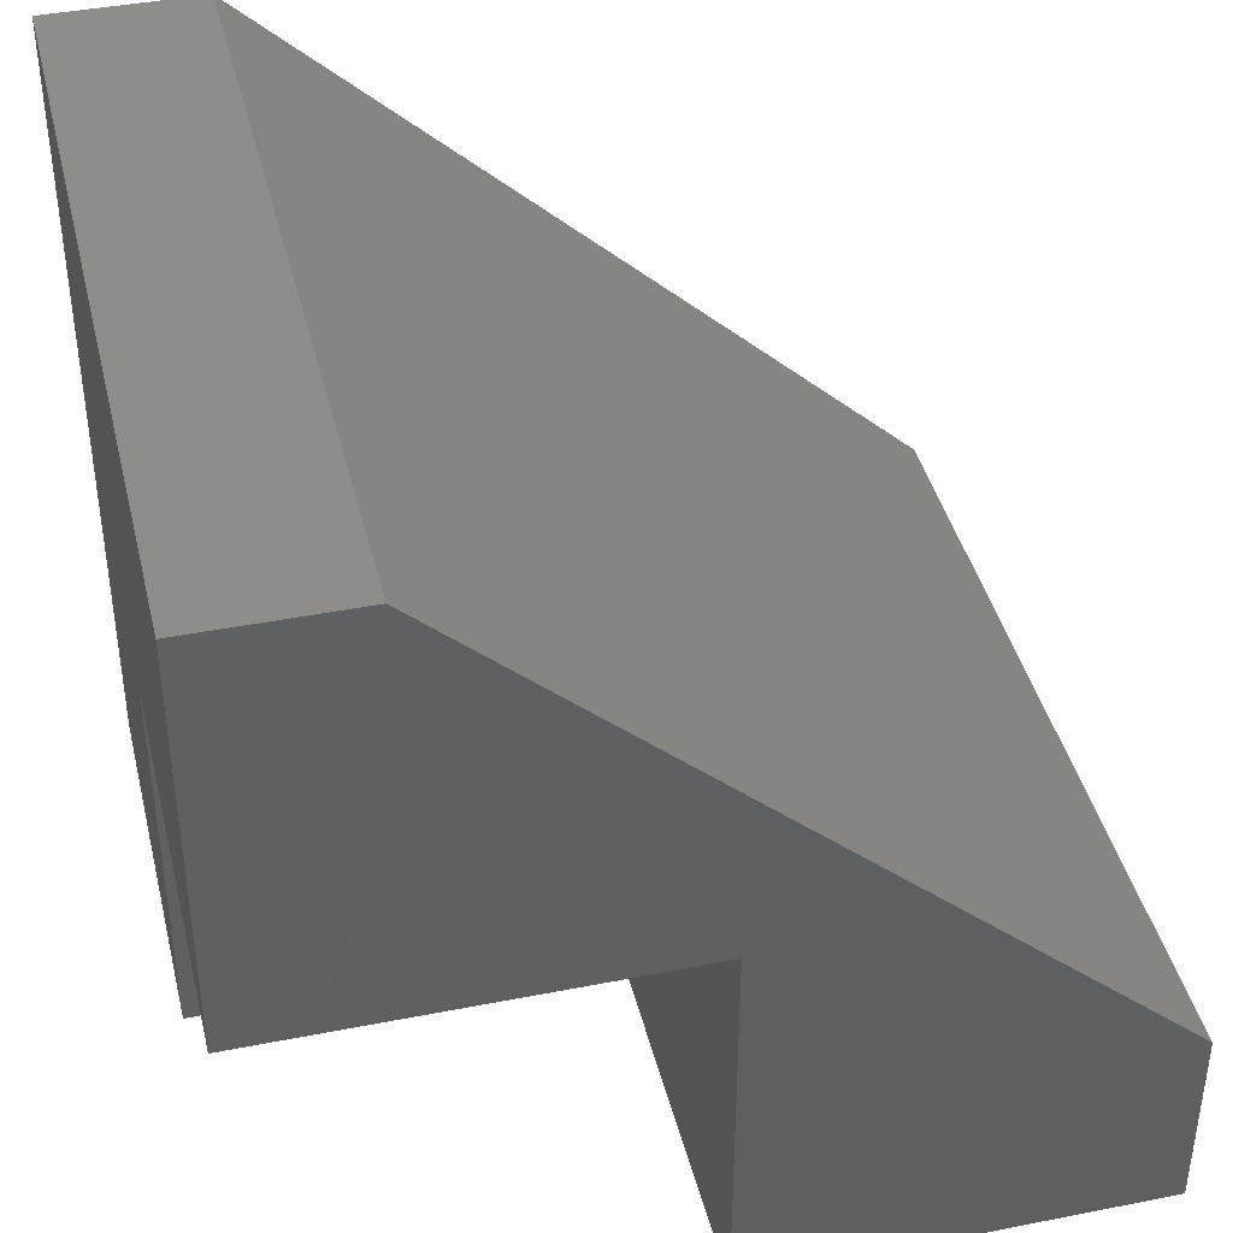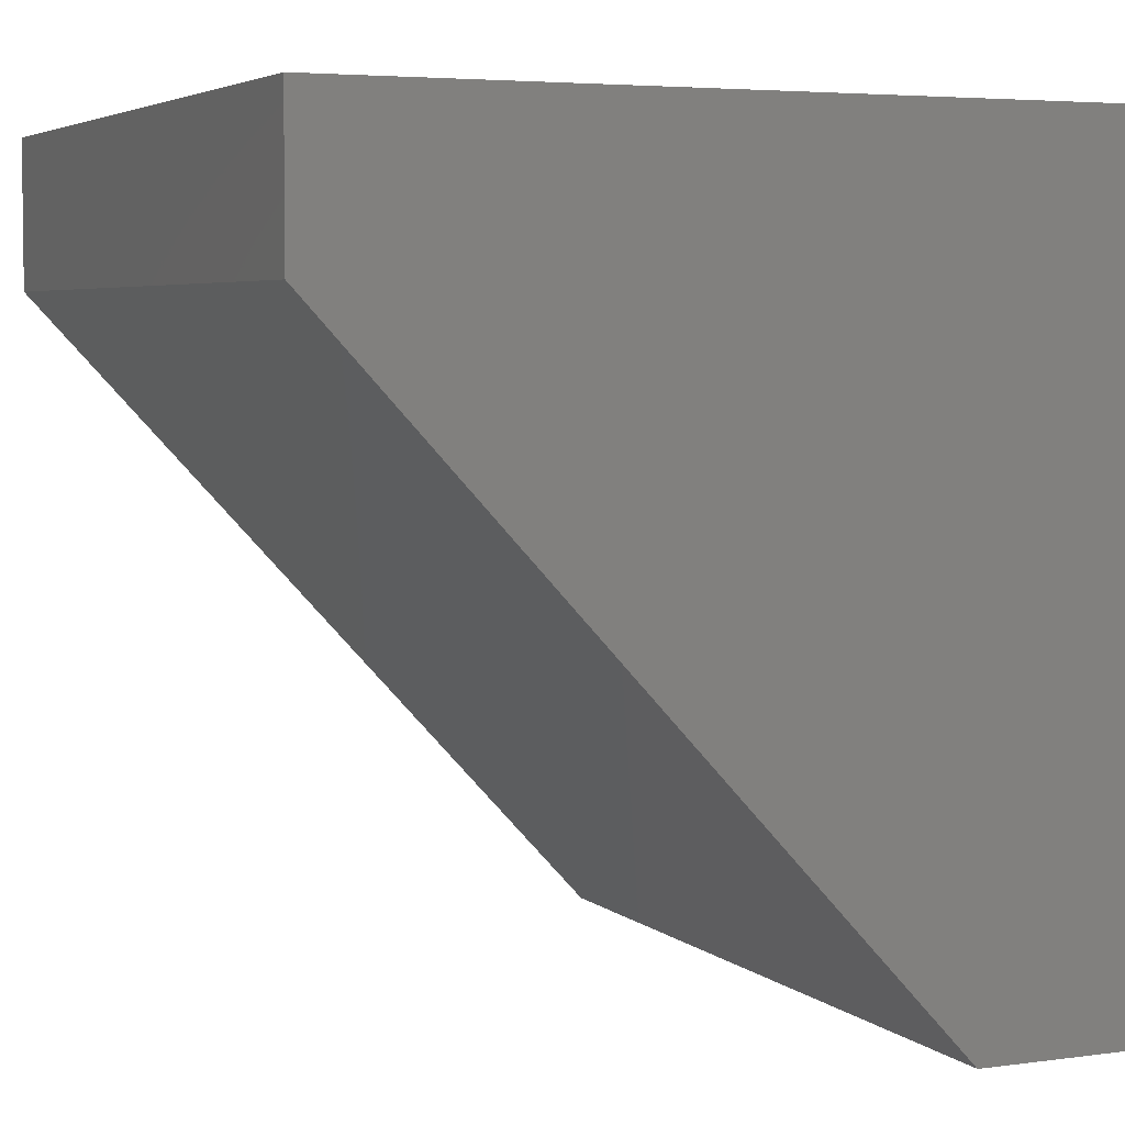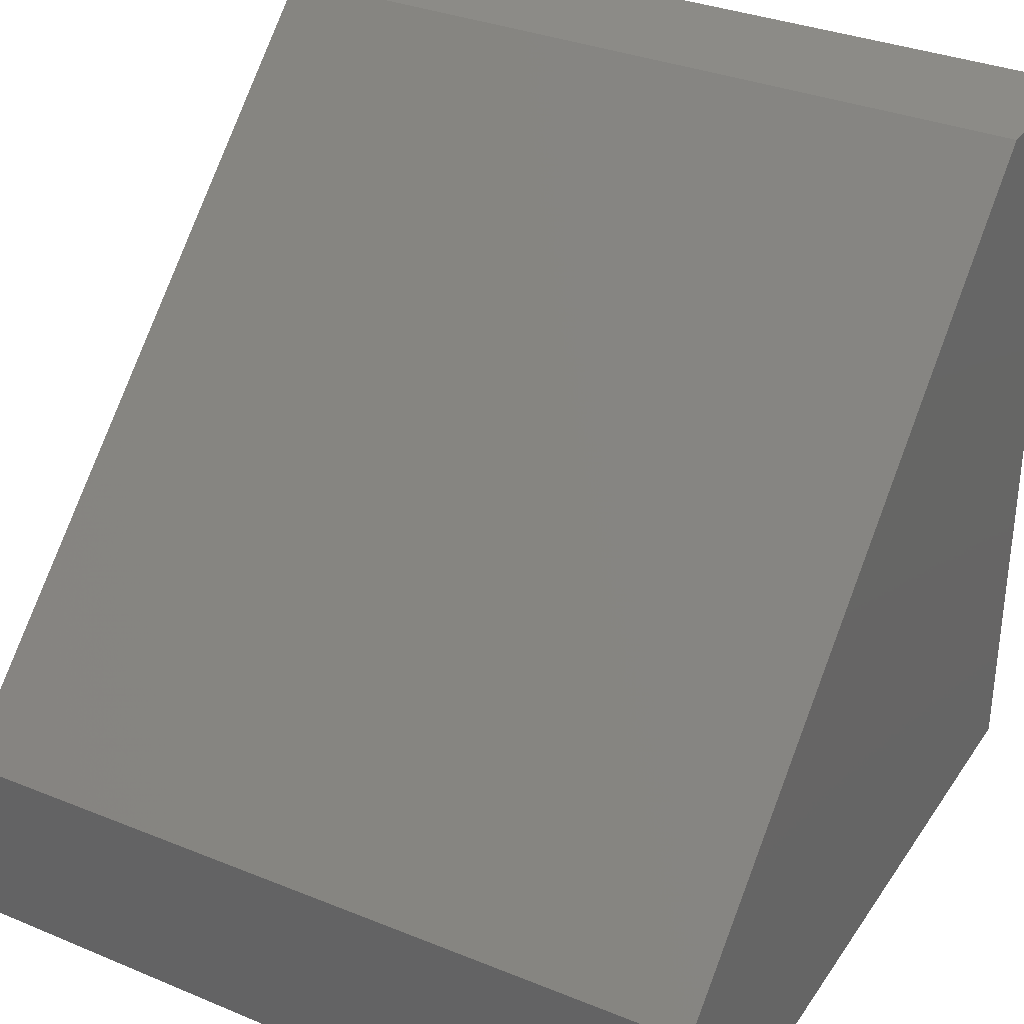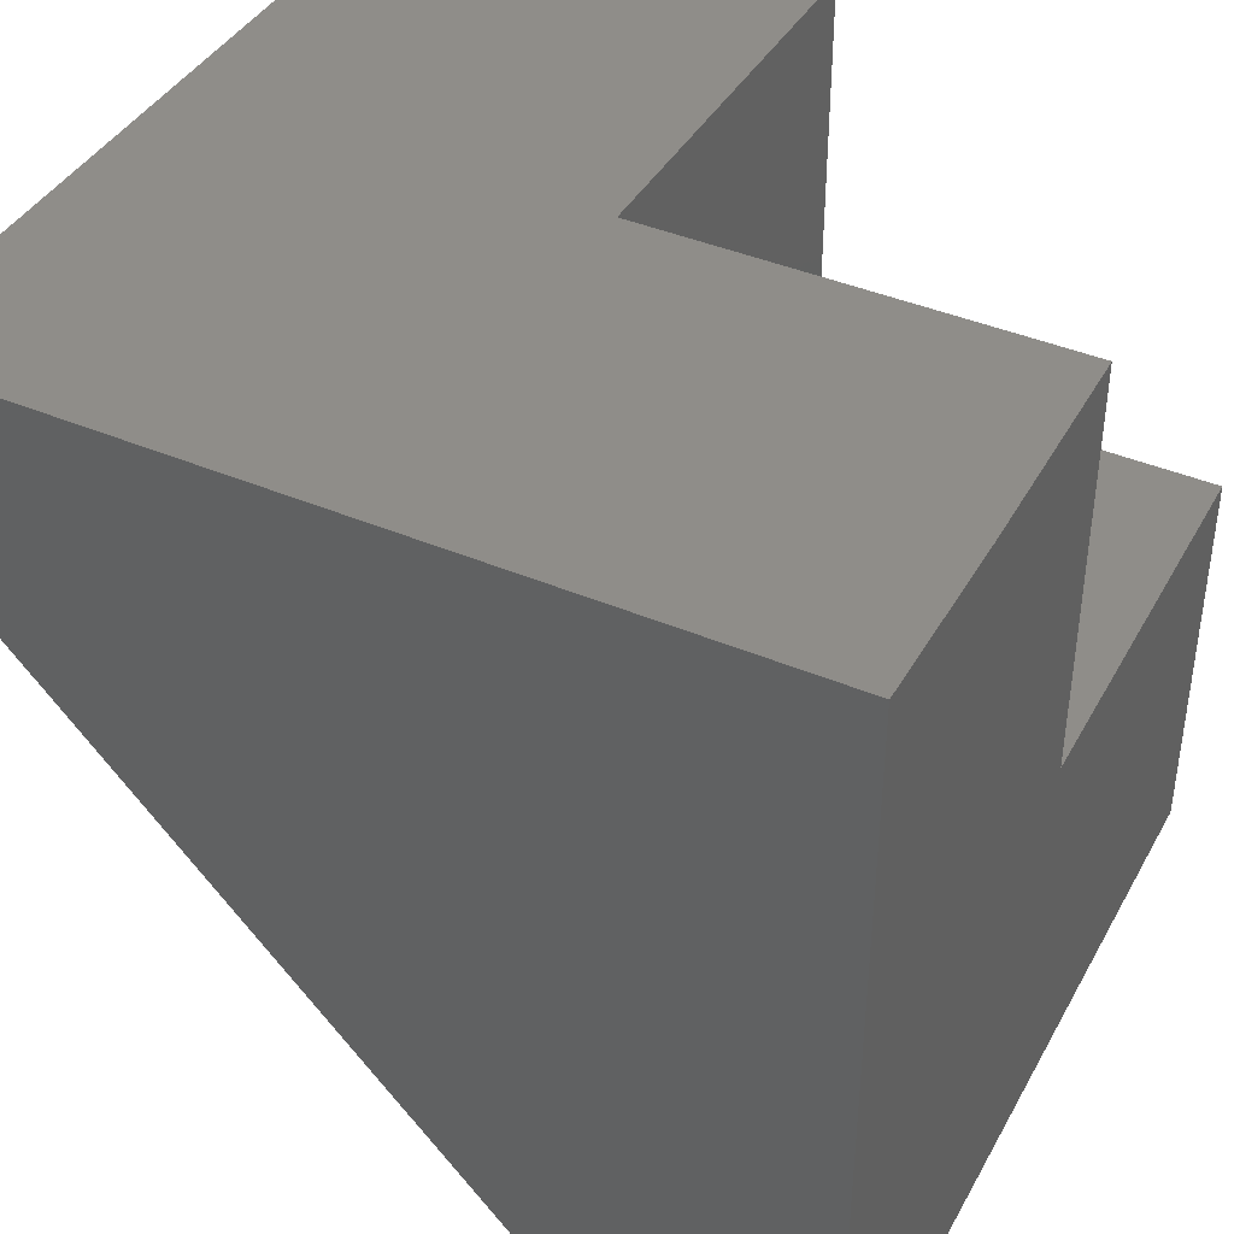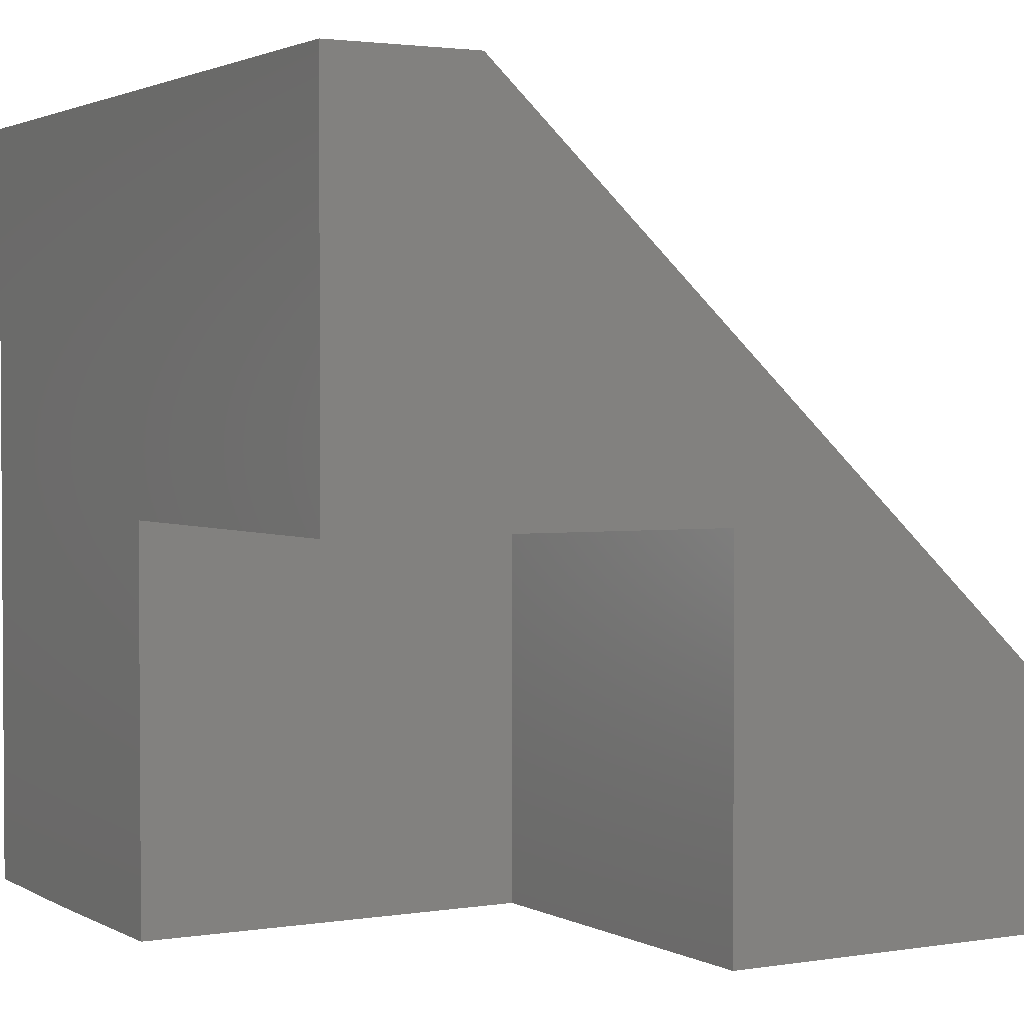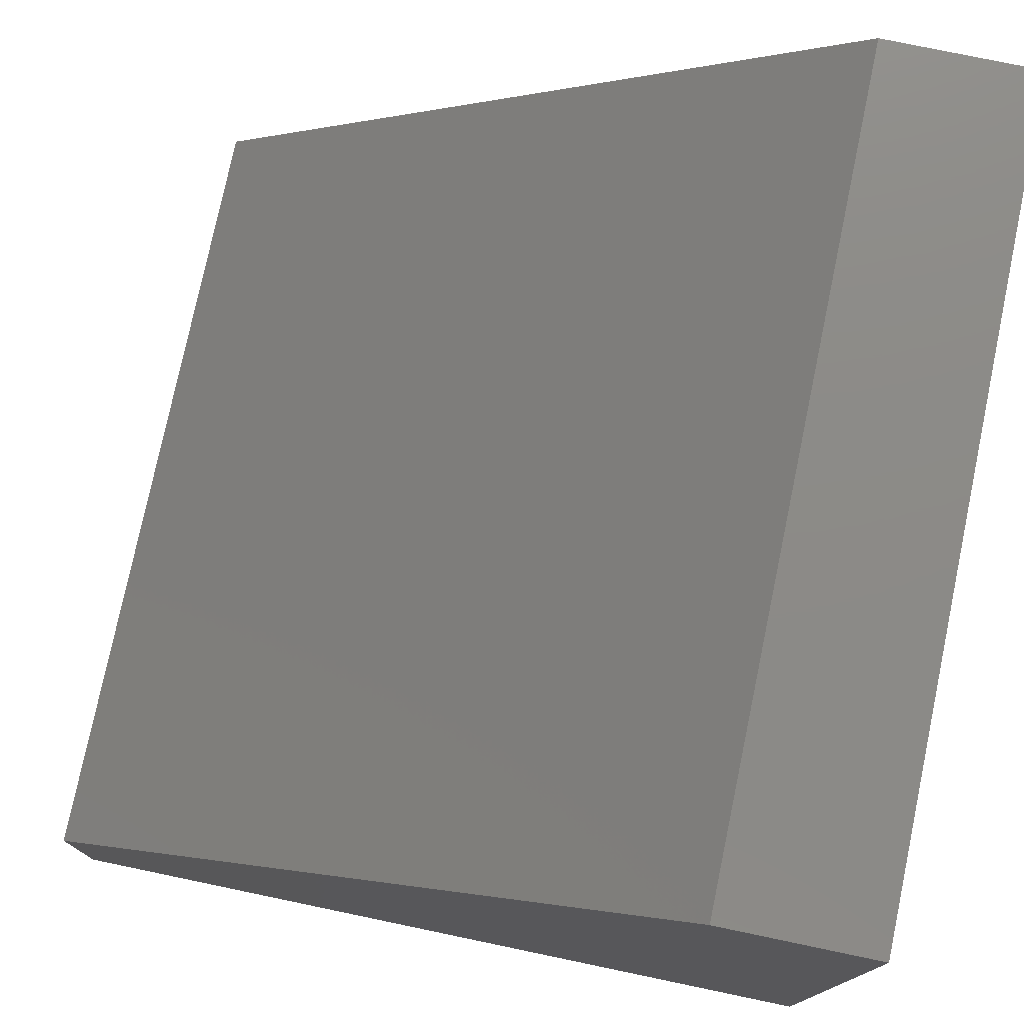
<metadata>
{"format":"stl","ext":"stl","renderer":"f3d","projection":"perspective","resolution":1024,"background":"white","views":[{"elev":41.0,"azim":76.5,"up":"+Y"},{"elev":4.6,"azim":-114.0,"up":"+Z"},{"elev":33.5,"azim":-151.0,"up":"+Y"},{"elev":41.0,"azim":-62.6,"up":"+Z"},{"elev":2.3,"azim":60.8,"up":"+Y"},{"elev":76.9,"azim":-78.2,"up":"+Y"}]}
</metadata>
<code>
# stl→obj: 18 verts, 32 faces
v -0.375 -0.7472 0.375
v -4.337e-19 -0.7422 0.375
v -0.375 -0.375 0.375
v 0 -0.375 0.375
v -0.375 -0.7472 0.75
v -0.375 -0.375 0.75
v -0.75 5.099e-33 0.75
v -0.75 -0.75 0.75
v -0.5859 -0.75 0.75
v 8.756e-17 -0.375 0.75
v 4.592e-17 8.327e-17 0.75
v 3.731e-17 8.327e-17 0.6094
v 6.245e-17 -0.5625 -4.592e-17
v 8.24e-17 -0.7422 -4.592e-17
v -0.5859 -0.75 -1.005e-17
v -0.75 -0.5625 0
v -0.75 -0.75 0
v -0.75 4.143e-33 0.6094
f 1 2 3
f 3 2 4
f 5 1 6
f 6 1 3
f 7 8 9
f 7 9 5
f 7 5 6
f 7 6 10
f 7 10 11
f 11 10 12
f 12 10 4
f 12 4 13
f 13 4 14
f 14 4 2
f 9 15 5
f 5 15 1
f 15 14 1
f 1 14 2
f 3 4 6
f 6 4 10
f 16 13 17
f 17 13 14
f 17 14 15
f 17 15 8
f 8 15 9
f 18 7 12
f 12 7 11
f 17 8 16
f 16 8 7
f 16 7 18
f 16 18 13
f 13 18 12

</code>
